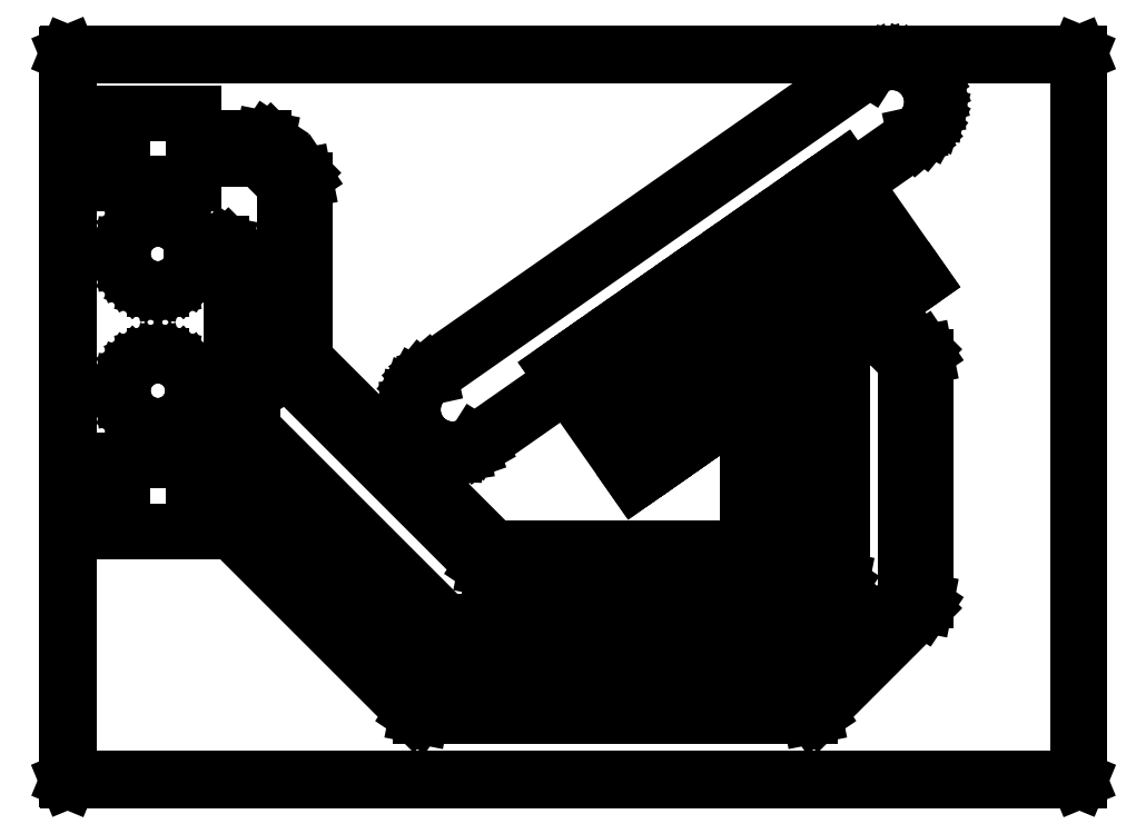
<metadata>
{"format":"dxf","ext":"dxf","renderer":"ezdxf+matplotlib","layout":"modelspace","background":"white","min_lineweight":24,"dpi":150}
</metadata>
<code>
0
SECTION
2
ENTITIES
0
LINE
8
BLACK
10
0.004206
20
-0.6905
11
0.003917
21
-0.6898
0
LINE
8
BLACK
10
0.003917
20
-0.6898
11
0.003917
21
0.0001968
0
LINE
8
BLACK
10
0.003917
20
0.0001968
11
0.004206
21
0.0008928
0
LINE
8
BLACK
10
0.004206
20
0.0008928
11
0.004902
21
0.001181
0
LINE
8
BLACK
10
0.004902
20
0.001181
11
0.9649
21
0.001181
0
LINE
8
BLACK
10
0.9649
20
0.001181
11
0.9656
21
0.0008928
0
LINE
8
BLACK
10
0.9656
20
0.0008928
11
0.9659
21
0.0001968
0
LINE
8
BLACK
10
0.9659
20
0.0001968
11
0.9659
21
-0.6898
0
LINE
8
BLACK
10
0.9659
20
-0.6898
11
0.9656
21
-0.6905
0
LINE
8
BLACK
10
0.9656
20
-0.6905
11
0.9649
21
-0.6908
0
LINE
8
BLACK
10
0.9649
20
-0.6908
11
0.004902
21
-0.6908
0
LINE
8
BLACK
10
0.004902
20
-0.6908
11
0.004206
21
-0.6905
0
LINE
8
BLACK
10
0.005886
20
-0.0007874
11
0.005886
21
-0.6888
0
LINE
8
BLACK
10
0.005886
20
-0.6888
11
0.9639
21
-0.6888
0
LINE
8
BLACK
10
0.9639
20
-0.6888
11
0.9639
21
-0.0007874
0
LINE
8
BLACK
10
0.9639
20
-0.0007874
11
0.005886
21
-0.0007874
0
LINE
8
BLACK
10
0.7932
20
-0.003267
11
0.8008
21
-0.004979
0
LINE
8
BLACK
10
0.8008
20
-0.004979
11
0.808
21
-0.008063
0
LINE
8
BLACK
10
0.808
20
-0.008063
11
0.8145
21
-0.01241
0
LINE
8
BLACK
10
0.8145
20
-0.01241
11
0.8201
21
-0.01789
0
LINE
8
BLACK
10
0.8201
20
-0.01789
11
0.8245
21
-0.02429
0
LINE
8
BLACK
10
0.8245
20
-0.02429
11
0.8278
21
-0.03141
0
LINE
8
BLACK
10
0.8278
20
-0.03141
11
0.8296
21
-0.039
0
LINE
8
BLACK
10
0.8296
20
-0.039
11
0.8301
21
-0.0468
0
LINE
8
BLACK
10
0.8301
20
-0.0468
11
0.8291
21
-0.05456
0
LINE
8
BLACK
10
0.8291
20
-0.05456
11
0.8267
21
-0.06199
0
LINE
8
BLACK
10
0.8267
20
-0.06199
11
0.8229
21
-0.06886
0
LINE
8
BLACK
10
0.8229
20
-0.06886
11
0.818
21
-0.07493
0
LINE
8
BLACK
10
0.818
20
-0.07493
11
0.812
21
-0.07998
0
LINE
8
BLACK
10
0.812
20
-0.07998
11
0.812
21
-0.07998
0
LINE
8
BLACK
10
0.812
20
-0.07998
11
0.812
21
-0.07998
0
LINE
8
BLACK
10
0.812
20
-0.07998
11
0.3943
21
-0.3725
0
LINE
8
BLACK
10
0.3943
20
-0.3725
11
0.3943
21
-0.3725
0
LINE
8
BLACK
10
0.3943
20
-0.3725
11
0.3875
21
-0.3764
0
LINE
8
BLACK
10
0.3875
20
-0.3764
11
0.3801
21
-0.3789
0
LINE
8
BLACK
10
0.3801
20
-0.3789
11
0.3724
21
-0.3801
0
LINE
8
BLACK
10
0.3724
20
-0.3801
11
0.3646
21
-0.3798
0
LINE
8
BLACK
10
0.3646
20
-0.3798
11
0.3569
21
-0.3781
0
LINE
8
BLACK
10
0.3569
20
-0.3781
11
0.3497
21
-0.375
0
LINE
8
BLACK
10
0.3497
20
-0.375
11
0.3432
21
-0.3707
0
LINE
8
BLACK
10
0.3432
20
-0.3707
11
0.3377
21
-0.3652
0
LINE
8
BLACK
10
0.3377
20
-0.3652
11
0.3332
21
-0.3588
0
LINE
8
BLACK
10
0.3332
20
-0.3588
11
0.3299
21
-0.3517
0
LINE
8
BLACK
10
0.3299
20
-0.3517
11
0.3281
21
-0.3441
0
LINE
8
BLACK
10
0.3281
20
-0.3441
11
0.3276
21
-0.3363
0
LINE
8
BLACK
10
0.3276
20
-0.3363
11
0.3286
21
-0.3285
0
LINE
8
BLACK
10
0.3286
20
-0.3285
11
0.331
21
-0.3211
0
LINE
8
BLACK
10
0.331
20
-0.3211
11
0.3348
21
-0.3142
0
LINE
8
BLACK
10
0.3348
20
-0.3142
11
0.3397
21
-0.3082
0
LINE
8
BLACK
10
0.3397
20
-0.3082
11
0.3457
21
-0.3031
0
LINE
8
BLACK
10
0.3457
20
-0.3031
11
0.7634
21
-0.01058
0
LINE
8
BLACK
10
0.7634
20
-0.01058
11
0.7634
21
-0.01058
0
LINE
8
BLACK
10
0.7634
20
-0.01058
11
0.7702
21
-0.006706
0
LINE
8
BLACK
10
0.7702
20
-0.006706
11
0.7776
21
-0.004146
0
LINE
8
BLACK
10
0.7776
20
-0.004146
11
0.7853
21
-0.002987
0
LINE
8
BLACK
10
0.7853
20
-0.002987
11
0.7932
21
-0.003267
0
LINE
8
BLACK
10
0.7796
20
-0.008358
11
0.7725
21
-0.01066
0
LINE
8
BLACK
10
0.7725
20
-0.01066
11
0.7664
21
-0.01413
0
LINE
8
BLACK
10
0.7664
20
-0.01413
11
0.7662
21
-0.01445
0
LINE
8
BLACK
10
0.7662
20
-0.01445
11
0.7662
21
-0.01445
0
LINE
8
BLACK
10
0.7662
20
-0.01445
11
0.3484
21
-0.307
0
LINE
8
BLACK
10
0.3484
20
-0.307
11
0.348
21
-0.3071
0
LINE
8
BLACK
10
0.348
20
-0.3071
11
0.3427
21
-0.3117
0
LINE
8
BLACK
10
0.3427
20
-0.3117
11
0.3381
21
-0.3175
0
LINE
8
BLACK
10
0.3381
20
-0.3175
11
0.3347
21
-0.3241
0
LINE
8
BLACK
10
0.3347
20
-0.3241
11
0.3327
21
-0.3312
0
LINE
8
BLACK
10
0.3327
20
-0.3312
11
0.3322
21
-0.3386
0
LINE
8
BLACK
10
0.3322
20
-0.3386
11
0.3331
21
-0.346
0
LINE
8
BLACK
10
0.3331
20
-0.346
11
0.3354
21
-0.353
0
LINE
8
BLACK
10
0.3354
20
-0.353
11
0.339
21
-0.3595
0
LINE
8
BLACK
10
0.339
20
-0.3595
11
0.3438
21
-0.3651
0
LINE
8
BLACK
10
0.3438
20
-0.3651
11
0.3497
21
-0.3697
0
LINE
8
BLACK
10
0.3497
20
-0.3697
11
0.3563
21
-0.3731
0
LINE
8
BLACK
10
0.3563
20
-0.3731
11
0.3634
21
-0.3751
0
LINE
8
BLACK
10
0.3634
20
-0.3751
11
0.3708
21
-0.3756
0
LINE
8
BLACK
10
0.3708
20
-0.3756
11
0.3782
21
-0.3747
0
LINE
8
BLACK
10
0.3782
20
-0.3747
11
0.3852
21
-0.3724
0
LINE
8
BLACK
10
0.3852
20
-0.3724
11
0.3914
21
-0.369
0
LINE
8
BLACK
10
0.3914
20
-0.369
11
0.3916
21
-0.3686
0
LINE
8
BLACK
10
0.3916
20
-0.3686
11
0.8093
21
-0.07611
0
LINE
8
BLACK
10
0.8093
20
-0.07611
11
0.8097
21
-0.07603
0
LINE
8
BLACK
10
0.8097
20
-0.07603
11
0.8151
21
-0.07143
0
LINE
8
BLACK
10
0.8151
20
-0.07143
11
0.8196
21
-0.0656
0
LINE
8
BLACK
10
0.8196
20
-0.0656
11
0.823
21
-0.05899
0
LINE
8
BLACK
10
0.823
20
-0.05899
11
0.825
21
-0.05185
0
LINE
8
BLACK
10
0.825
20
-0.05185
11
0.8256
21
-0.04446
0
LINE
8
BLACK
10
0.8256
20
-0.04446
11
0.8247
21
-0.0371
0
LINE
8
BLACK
10
0.8247
20
-0.0371
11
0.8224
21
-0.03005
0
LINE
8
BLACK
10
0.8224
20
-0.03005
11
0.8187
21
-0.02359
0
LINE
8
BLACK
10
0.8187
20
-0.02359
11
0.8139
21
-0.01796
0
LINE
8
BLACK
10
0.8139
20
-0.01796
11
0.8081
21
-0.01338
0
LINE
8
BLACK
10
0.8081
20
-0.01338
11
0.8014
21
-0.01003
0
LINE
8
BLACK
10
0.8014
20
-0.01003
11
0.7943
21
-0.008036
0
LINE
8
BLACK
10
0.7943
20
-0.008036
11
0.7869
21
-0.00747
0
LINE
8
BLACK
10
0.7869
20
-0.00747
11
0.7796
21
-0.008358
0
LINE
8
BLACK
10
0.7138
20
-0.6287
11
0.71
21
-0.6294
0
LINE
8
BLACK
10
0.71
20
-0.6294
11
0.34
21
-0.6294
0
LINE
8
BLACK
10
0.34
20
-0.6294
11
0.34
21
-0.6294
0
LINE
8
BLACK
10
0.34
20
-0.6294
11
0.3362
21
-0.6287
0
LINE
8
BLACK
10
0.3362
20
-0.6287
11
0.333
21
-0.6266
0
LINE
8
BLACK
10
0.333
20
-0.6266
11
0.1361
21
-0.4296
0
LINE
8
BLACK
10
0.1361
20
-0.4296
11
0.1235
21
-0.4296
0
LINE
8
BLACK
10
0.1235
20
-0.4296
11
0.1235
21
-0.4533
0
LINE
8
BLACK
10
0.1235
20
-0.4533
11
0.05654
21
-0.4533
0
LINE
8
BLACK
10
0.05654
20
-0.4533
11
0.05654
21
-0.3863
0
LINE
8
BLACK
10
0.05654
20
-0.3863
11
0.1235
21
-0.3863
0
LINE
8
BLACK
10
0.1235
20
-0.3863
11
0.1235
21
-0.41
0
LINE
8
BLACK
10
0.1235
20
-0.41
11
0.1402
21
-0.41
0
LINE
8
BLACK
10
0.1402
20
-0.41
11
0.144
21
-0.4107
0
LINE
8
BLACK
10
0.144
20
-0.4107
11
0.1472
21
-0.4128
0
LINE
8
BLACK
10
0.1472
20
-0.4128
11
0.3441
21
-0.6098
0
LINE
8
BLACK
10
0.3441
20
-0.6098
11
0.7059
21
-0.6098
0
LINE
8
BLACK
10
0.7059
20
-0.6098
11
0.8002
21
-0.5155
0
LINE
8
BLACK
10
0.8002
20
-0.5155
11
0.8002
21
-0.2915
0
LINE
8
BLACK
10
0.8002
20
-0.2915
11
0.7272
21
-0.2185
0
LINE
8
BLACK
10
0.7272
20
-0.2185
11
0.7251
21
-0.2153
0
LINE
8
BLACK
10
0.7251
20
-0.2153
11
0.7243
21
-0.2115
0
LINE
8
BLACK
10
0.7243
20
-0.2115
11
0.7243
21
-0.1975
0
LINE
8
BLACK
10
0.7243
20
-0.1975
11
0.688
21
-0.1457
0
LINE
8
BLACK
10
0.688
20
-0.1457
11
0.7058
21
-0.1332
0
LINE
8
BLACK
10
0.7058
20
-0.1332
11
0.7457
21
-0.1903
0
LINE
8
BLACK
10
0.7457
20
-0.1903
11
0.757
21
-0.2015
0
LINE
8
BLACK
10
0.757
20
-0.2015
11
0.757
21
-0.2015
0
LINE
8
BLACK
10
0.757
20
-0.2015
11
0.7582
21
-0.2034
0
LINE
8
BLACK
10
0.7582
20
-0.2034
11
0.7591
21
-0.2047
0
LINE
8
BLACK
10
0.7591
20
-0.2047
11
0.7598
21
-0.2085
0
LINE
8
BLACK
10
0.7598
20
-0.2085
11
0.7598
21
-0.2085
0
LINE
8
BLACK
10
0.7598
20
-0.2085
11
0.7598
21
-0.2096
0
LINE
8
BLACK
10
0.7598
20
-0.2096
11
0.7597
21
-0.2103
0
LINE
8
BLACK
10
0.7597
20
-0.2103
11
0.7803
21
-0.2397
0
LINE
8
BLACK
10
0.7803
20
-0.2397
11
0.7779
21
-0.2414
0
LINE
8
BLACK
10
0.7779
20
-0.2414
11
0.817
21
-0.2804
0
LINE
8
BLACK
10
0.817
20
-0.2804
11
0.8191
21
-0.2836
0
LINE
8
BLACK
10
0.8191
20
-0.2836
11
0.8198
21
-0.2874
0
LINE
8
BLACK
10
0.8198
20
-0.2874
11
0.8198
21
-0.5196
0
LINE
8
BLACK
10
0.8198
20
-0.5196
11
0.8191
21
-0.5234
0
LINE
8
BLACK
10
0.8191
20
-0.5234
11
0.817
21
-0.5266
0
LINE
8
BLACK
10
0.817
20
-0.5266
11
0.717
21
-0.6266
0
LINE
8
BLACK
10
0.717
20
-0.6266
11
0.7138
21
-0.6287
0
LINE
8
BLACK
10
0.157
20
-0.1826
11
0.177
21
-0.2026
0
LINE
8
BLACK
10
0.177
20
-0.2026
11
0.177
21
-0.2026
0
LINE
8
BLACK
10
0.177
20
-0.2026
11
0.1791
21
-0.2058
0
LINE
8
BLACK
10
0.1791
20
-0.2058
11
0.1798
21
-0.2096
0
LINE
8
BLACK
10
0.1798
20
-0.2096
11
0.1798
21
-0.3555
0
LINE
8
BLACK
10
0.1798
20
-0.3555
11
0.3641
21
-0.5398
0
LINE
8
BLACK
10
0.3641
20
-0.5398
11
0.6759
21
-0.5398
0
LINE
8
BLACK
10
0.6759
20
-0.5398
11
0.7202
21
-0.4955
0
LINE
8
BLACK
10
0.7202
20
-0.4955
11
0.7202
21
-0.2818
0
LINE
8
BLACK
10
0.7202
20
-0.2818
11
0.7182
21
-0.2831
0
LINE
8
BLACK
10
0.7182
20
-0.2831
11
0.7022
21
-0.2603
0
LINE
8
BLACK
10
0.7022
20
-0.2603
11
0.68
21
-0.2381
0
LINE
8
BLACK
10
0.68
20
-0.2381
11
0.6778
21
-0.2349
0
LINE
8
BLACK
10
0.6778
20
-0.2349
11
0.6771
21
-0.2311
0
LINE
8
BLACK
10
0.6771
20
-0.2311
11
0.6771
21
-0.2244
0
LINE
8
BLACK
10
0.6771
20
-0.2244
11
0.6437
21
-0.1767
0
LINE
8
BLACK
10
0.6437
20
-0.1767
11
0.6614
21
-0.1643
0
LINE
8
BLACK
10
0.6614
20
-0.1643
11
0.7254
21
-0.2556
0
LINE
8
BLACK
10
0.7254
20
-0.2556
11
0.737
21
-0.2672
0
LINE
8
BLACK
10
0.737
20
-0.2672
11
0.737
21
-0.2672
0
LINE
8
BLACK
10
0.737
20
-0.2672
11
0.7391
21
-0.2704
0
LINE
8
BLACK
10
0.7391
20
-0.2704
11
0.7398
21
-0.2742
0
LINE
8
BLACK
10
0.7398
20
-0.2742
11
0.7398
21
-0.2742
0
LINE
8
BLACK
10
0.7398
20
-0.2742
11
0.7398
21
-0.4996
0
LINE
8
BLACK
10
0.7398
20
-0.4996
11
0.7391
21
-0.5034
0
LINE
8
BLACK
10
0.7391
20
-0.5034
11
0.737
21
-0.5066
0
LINE
8
BLACK
10
0.737
20
-0.5066
11
0.687
21
-0.5566
0
LINE
8
BLACK
10
0.687
20
-0.5566
11
0.6838
21
-0.5587
0
LINE
8
BLACK
10
0.6838
20
-0.5587
11
0.68
21
-0.5594
0
LINE
8
BLACK
10
0.68
20
-0.5594
11
0.36
21
-0.5594
0
LINE
8
BLACK
10
0.36
20
-0.5594
11
0.36
21
-0.5594
0
LINE
8
BLACK
10
0.36
20
-0.5594
11
0.3562
21
-0.5587
0
LINE
8
BLACK
10
0.3562
20
-0.5587
11
0.353
21
-0.5566
0
LINE
8
BLACK
10
0.353
20
-0.5566
11
0.353
21
-0.5566
0
LINE
8
BLACK
10
0.353
20
-0.5566
11
0.163
21
-0.3666
0
LINE
8
BLACK
10
0.163
20
-0.3666
11
0.1609
21
-0.3634
0
LINE
8
BLACK
10
0.1609
20
-0.3634
11
0.1602
21
-0.3596
0
LINE
8
BLACK
10
0.1602
20
-0.3596
11
0.1602
21
-0.2137
0
LINE
8
BLACK
10
0.1602
20
-0.2137
11
0.1459
21
-0.1994
0
LINE
8
BLACK
10
0.1459
20
-0.1994
11
0.1219
21
-0.1994
0
LINE
8
BLACK
10
0.1219
20
-0.1994
11
0.1206
21
-0.2034
0
LINE
8
BLACK
10
0.1206
20
-0.2034
11
0.1171
21
-0.2095
0
LINE
8
BLACK
10
0.1171
20
-0.2095
11
0.1124
21
-0.2147
0
LINE
8
BLACK
10
0.1124
20
-0.2147
11
0.1067
21
-0.2188
0
LINE
8
BLACK
10
0.1067
20
-0.2188
11
0.1003
21
-0.2216
0
LINE
8
BLACK
10
0.1003
20
-0.2216
11
0.0935
21
-0.2231
0
LINE
8
BLACK
10
0.0935
20
-0.2231
11
0.0865
21
-0.2231
0
LINE
8
BLACK
10
0.0865
20
-0.2231
11
0.07966
21
-0.2216
0
LINE
8
BLACK
10
0.07966
20
-0.2216
11
0.07327
21
-0.2188
0
LINE
8
BLACK
10
0.07327
20
-0.2188
11
0.06761
21
-0.2147
0
LINE
8
BLACK
10
0.06761
20
-0.2147
11
0.06293
21
-0.2095
0
LINE
8
BLACK
10
0.06293
20
-0.2095
11
0.05943
21
-0.2034
0
LINE
8
BLACK
10
0.05943
20
-0.2034
11
0.05727
21
-0.1968
0
LINE
8
BLACK
10
0.05727
20
-0.1968
11
0.05654
21
-0.1898
0
LINE
8
BLACK
10
0.05654
20
-0.1898
11
0.05727
21
-0.1828
0
LINE
8
BLACK
10
0.05727
20
-0.1828
11
0.05943
21
-0.1762
0
LINE
8
BLACK
10
0.05943
20
-0.1762
11
0.06293
21
-0.1701
0
LINE
8
BLACK
10
0.06293
20
-0.1701
11
0.06761
21
-0.1649
0
LINE
8
BLACK
10
0.06761
20
-0.1649
11
0.07327
21
-0.1608
0
LINE
8
BLACK
10
0.07327
20
-0.1608
11
0.07966
21
-0.158
0
LINE
8
BLACK
10
0.07966
20
-0.158
11
0.0865
21
-0.1565
0
LINE
8
BLACK
10
0.0865
20
-0.1565
11
0.0935
21
-0.1565
0
LINE
8
BLACK
10
0.0935
20
-0.1565
11
0.1003
21
-0.158
0
LINE
8
BLACK
10
0.1003
20
-0.158
11
0.1067
21
-0.1608
0
LINE
8
BLACK
10
0.1067
20
-0.1608
11
0.1124
21
-0.1649
0
LINE
8
BLACK
10
0.1124
20
-0.1649
11
0.1171
21
-0.1701
0
LINE
8
BLACK
10
0.1171
20
-0.1701
11
0.1206
21
-0.1762
0
LINE
8
BLACK
10
0.1206
20
-0.1762
11
0.1217
21
-0.1798
0
LINE
8
BLACK
10
0.1217
20
-0.1798
11
0.15
21
-0.1798
0
LINE
8
BLACK
10
0.15
20
-0.1798
11
0.1538
21
-0.1805
0
LINE
8
BLACK
10
0.1538
20
-0.1805
11
0.157
21
-0.1826
0
LINE
8
BLACK
10
0.1972
20
-0.08284
11
0.227
21
-0.1126
0
LINE
8
BLACK
10
0.227
20
-0.1126
11
0.227
21
-0.1126
0
LINE
8
BLACK
10
0.227
20
-0.1126
11
0.2291
21
-0.1158
0
LINE
8
BLACK
10
0.2291
20
-0.1158
11
0.2298
21
-0.1196
0
LINE
8
BLACK
10
0.2298
20
-0.1196
11
0.2298
21
-0.1196
0
LINE
8
BLACK
10
0.2298
20
-0.1196
11
0.2298
21
-0.2901
0
LINE
8
BLACK
10
0.2298
20
-0.2901
11
0.4095
21
-0.4698
0
LINE
8
BLACK
10
0.4095
20
-0.4698
11
0.6459
21
-0.4698
0
LINE
8
BLACK
10
0.6459
20
-0.4698
11
0.6502
21
-0.4655
0
LINE
8
BLACK
10
0.6502
20
-0.4655
11
0.6502
21
-0.3461
0
LINE
8
BLACK
10
0.6502
20
-0.3461
11
0.6418
21
-0.3378
0
LINE
8
BLACK
10
0.6418
20
-0.3378
11
0.6413
21
-0.337
0
LINE
8
BLACK
10
0.6413
20
-0.337
11
0.64
21
-0.3379
0
LINE
8
BLACK
10
0.64
20
-0.3379
11
0.5655
21
-0.2315
0
LINE
8
BLACK
10
0.5655
20
-0.2315
11
0.5832
21
-0.2191
0
LINE
8
BLACK
10
0.5832
20
-0.2191
11
0.6577
21
-0.3255
0
LINE
8
BLACK
10
0.6577
20
-0.3255
11
0.6575
21
-0.3256
0
LINE
8
BLACK
10
0.6575
20
-0.3256
11
0.667
21
-0.3351
0
LINE
8
BLACK
10
0.667
20
-0.3351
11
0.667
21
-0.3351
0
LINE
8
BLACK
10
0.667
20
-0.3351
11
0.6691
21
-0.3382
0
LINE
8
BLACK
10
0.6691
20
-0.3382
11
0.6698
21
-0.342
0
LINE
8
BLACK
10
0.6698
20
-0.342
11
0.6698
21
-0.4696
0
LINE
8
BLACK
10
0.6698
20
-0.4696
11
0.6691
21
-0.4734
0
LINE
8
BLACK
10
0.6691
20
-0.4734
11
0.667
21
-0.4766
0
LINE
8
BLACK
10
0.667
20
-0.4766
11
0.657
21
-0.4866
0
LINE
8
BLACK
10
0.657
20
-0.4866
11
0.6538
21
-0.4887
0
LINE
8
BLACK
10
0.6538
20
-0.4887
11
0.65
21
-0.4894
0
LINE
8
BLACK
10
0.65
20
-0.4894
11
0.4054
21
-0.4894
0
LINE
8
BLACK
10
0.4054
20
-0.4894
11
0.4017
21
-0.4887
0
LINE
8
BLACK
10
0.4017
20
-0.4887
11
0.3985
21
-0.4866
0
LINE
8
BLACK
10
0.3985
20
-0.4866
11
0.213
21
-0.3011
0
LINE
8
BLACK
10
0.213
20
-0.3011
11
0.2109
21
-0.2979
0
LINE
8
BLACK
10
0.2109
20
-0.2979
11
0.2102
21
-0.2942
0
LINE
8
BLACK
10
0.2102
20
-0.2942
11
0.2102
21
-0.1237
0
LINE
8
BLACK
10
0.2102
20
-0.1237
11
0.1861
21
-0.09965
0
LINE
8
BLACK
10
0.1861
20
-0.09965
11
0.1235
21
-0.09965
0
LINE
8
BLACK
10
0.1235
20
-0.09965
11
0.1235
21
-0.1233
0
LINE
8
BLACK
10
0.1235
20
-0.1233
11
0.05654
21
-0.1233
0
LINE
8
BLACK
10
0.05654
20
-0.1233
11
0.05654
21
-0.05634
0
LINE
8
BLACK
10
0.05654
20
-0.05634
11
0.1235
21
-0.05634
0
LINE
8
BLACK
10
0.1235
20
-0.05634
11
0.1235
21
-0.07996
0
LINE
8
BLACK
10
0.1235
20
-0.07996
11
0.1902
21
-0.07996
0
LINE
8
BLACK
10
0.1902
20
-0.07996
11
0.194
21
-0.08071
0
LINE
8
BLACK
10
0.194
20
-0.08071
11
0.1972
21
-0.08284
0
LINE
8
BLACK
10
0.561
20
-0.3932
11
0.5433
21
-0.4056
0
LINE
8
BLACK
10
0.5433
20
-0.4056
11
0.4687
21
-0.2992
0
LINE
8
BLACK
10
0.4687
20
-0.2992
11
0.4865
21
-0.2868
0
LINE
8
BLACK
10
0.4865
20
-0.2868
11
0.561
21
-0.3932
0
LINE
8
BLACK
10
0.592
20
-0.3715
11
0.5742
21
-0.384
0
LINE
8
BLACK
10
0.5742
20
-0.384
11
0.4997
21
-0.2775
0
LINE
8
BLACK
10
0.4997
20
-0.2775
11
0.5174
21
-0.2651
0
LINE
8
BLACK
10
0.5174
20
-0.2651
11
0.592
21
-0.3715
0
LINE
8
BLACK
10
0.6255
20
-0.3481
11
0.6078
21
-0.3605
0
LINE
8
BLACK
10
0.6078
20
-0.3605
11
0.5332
21
-0.2541
0
LINE
8
BLACK
10
0.5332
20
-0.2541
11
0.551
21
-0.2416
0
LINE
8
BLACK
10
0.551
20
-0.2416
11
0.6255
21
-0.3481
0
LINE
8
BLACK
10
0.1003
20
-0.288
11
0.1067
21
-0.2908
0
LINE
8
BLACK
10
0.1067
20
-0.2908
11
0.1124
21
-0.2949
0
LINE
8
BLACK
10
0.1124
20
-0.2949
11
0.1171
21
-0.3001
0
LINE
8
BLACK
10
0.1171
20
-0.3001
11
0.1206
21
-0.3062
0
LINE
8
BLACK
10
0.1206
20
-0.3062
11
0.1227
21
-0.3128
0
LINE
8
BLACK
10
0.1227
20
-0.3128
11
0.1235
21
-0.3198
0
LINE
8
BLACK
10
0.1235
20
-0.3198
11
0.1227
21
-0.3268
0
LINE
8
BLACK
10
0.1227
20
-0.3268
11
0.1206
21
-0.3334
0
LINE
8
BLACK
10
0.1206
20
-0.3334
11
0.1171
21
-0.3395
0
LINE
8
BLACK
10
0.1171
20
-0.3395
11
0.1124
21
-0.3447
0
LINE
8
BLACK
10
0.1124
20
-0.3447
11
0.1067
21
-0.3488
0
LINE
8
BLACK
10
0.1067
20
-0.3488
11
0.1003
21
-0.3516
0
LINE
8
BLACK
10
0.1003
20
-0.3516
11
0.0935
21
-0.3531
0
LINE
8
BLACK
10
0.0935
20
-0.3531
11
0.0865
21
-0.3531
0
LINE
8
BLACK
10
0.0865
20
-0.3531
11
0.07966
21
-0.3516
0
LINE
8
BLACK
10
0.07966
20
-0.3516
11
0.07327
21
-0.3488
0
LINE
8
BLACK
10
0.07327
20
-0.3488
11
0.06761
21
-0.3447
0
LINE
8
BLACK
10
0.06761
20
-0.3447
11
0.06293
21
-0.3395
0
LINE
8
BLACK
10
0.06293
20
-0.3395
11
0.05943
21
-0.3334
0
LINE
8
BLACK
10
0.05943
20
-0.3334
11
0.05727
21
-0.3268
0
LINE
8
BLACK
10
0.05727
20
-0.3268
11
0.05654
21
-0.3198
0
LINE
8
BLACK
10
0.05654
20
-0.3198
11
0.05727
21
-0.3128
0
LINE
8
BLACK
10
0.05727
20
-0.3128
11
0.05943
21
-0.3062
0
LINE
8
BLACK
10
0.05943
20
-0.3062
11
0.06293
21
-0.3001
0
LINE
8
BLACK
10
0.06293
20
-0.3001
11
0.06761
21
-0.2949
0
LINE
8
BLACK
10
0.06761
20
-0.2949
11
0.07327
21
-0.2908
0
LINE
8
BLACK
10
0.07327
20
-0.2908
11
0.07966
21
-0.288
0
LINE
8
BLACK
10
0.07966
20
-0.288
11
0.0865
21
-0.2865
0
LINE
8
BLACK
10
0.0865
20
-0.2865
11
0.0935
21
-0.2865
0
LINE
8
BLACK
10
0.0935
20
-0.2865
11
0.1003
21
-0.288
0
LINE
8
BLACK
10
0.69
20
-0.3029
11
0.6723
21
-0.3153
0
LINE
8
BLACK
10
0.6723
20
-0.3153
11
0.5977
21
-0.2089
0
LINE
8
BLACK
10
0.5977
20
-0.2089
11
0.6155
21
-0.1965
0
LINE
8
BLACK
10
0.6155
20
-0.1965
11
0.69
21
-0.3029
0
LINE
8
BLACK
10
0.8158
20
-0.2148
11
0.798
21
-0.2272
0
LINE
8
BLACK
10
0.798
20
-0.2272
11
0.7235
21
-0.1208
0
LINE
8
BLACK
10
0.7235
20
-0.1208
11
0.7412
21
-0.1084
0
LINE
8
BLACK
10
0.7412
20
-0.1084
11
0.8158
21
-0.2148
0
ENDSEC
0
EOF

</code>
